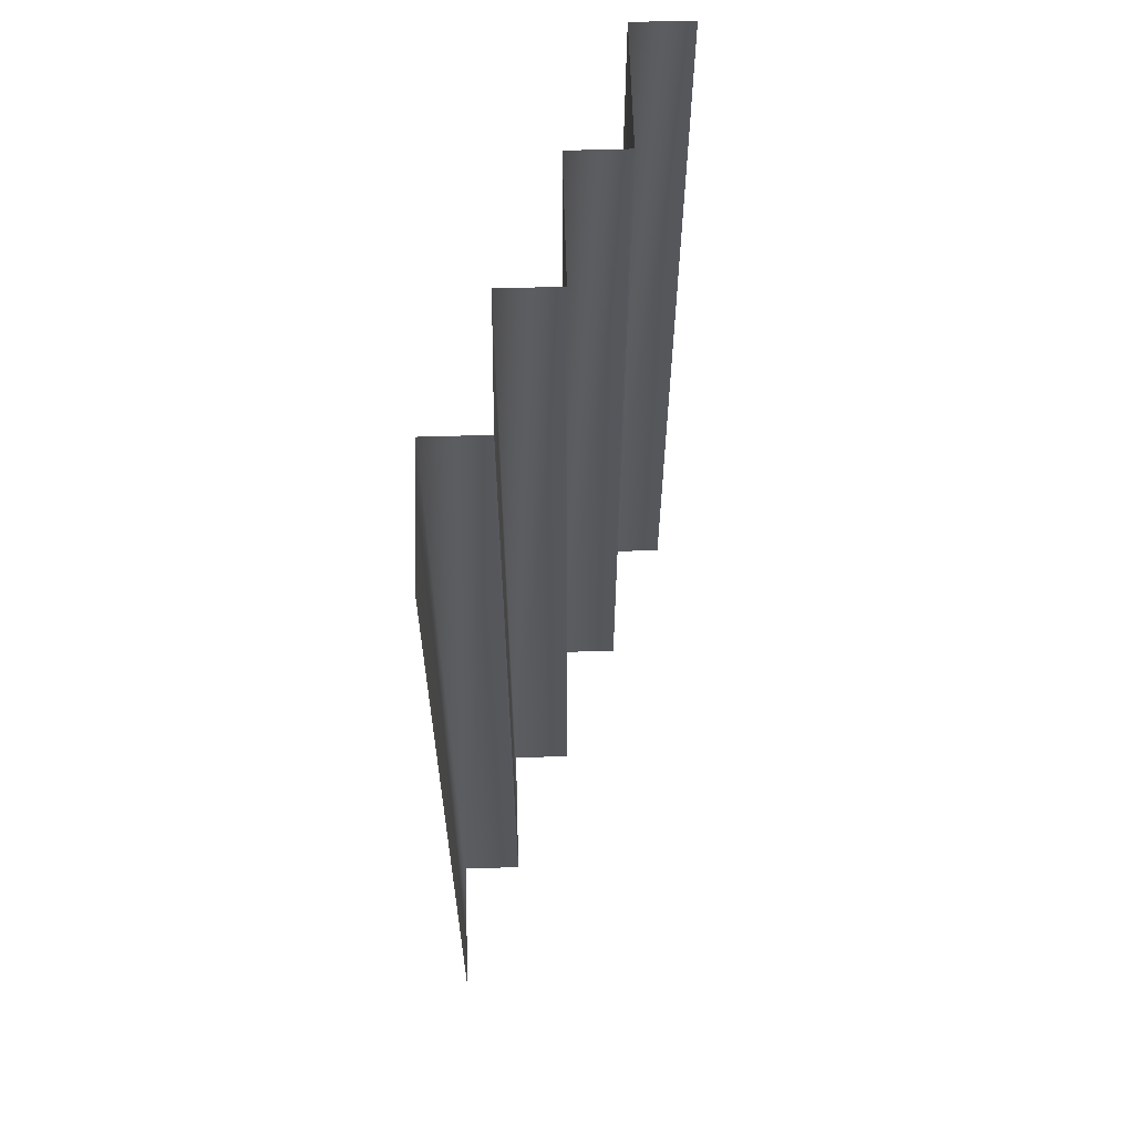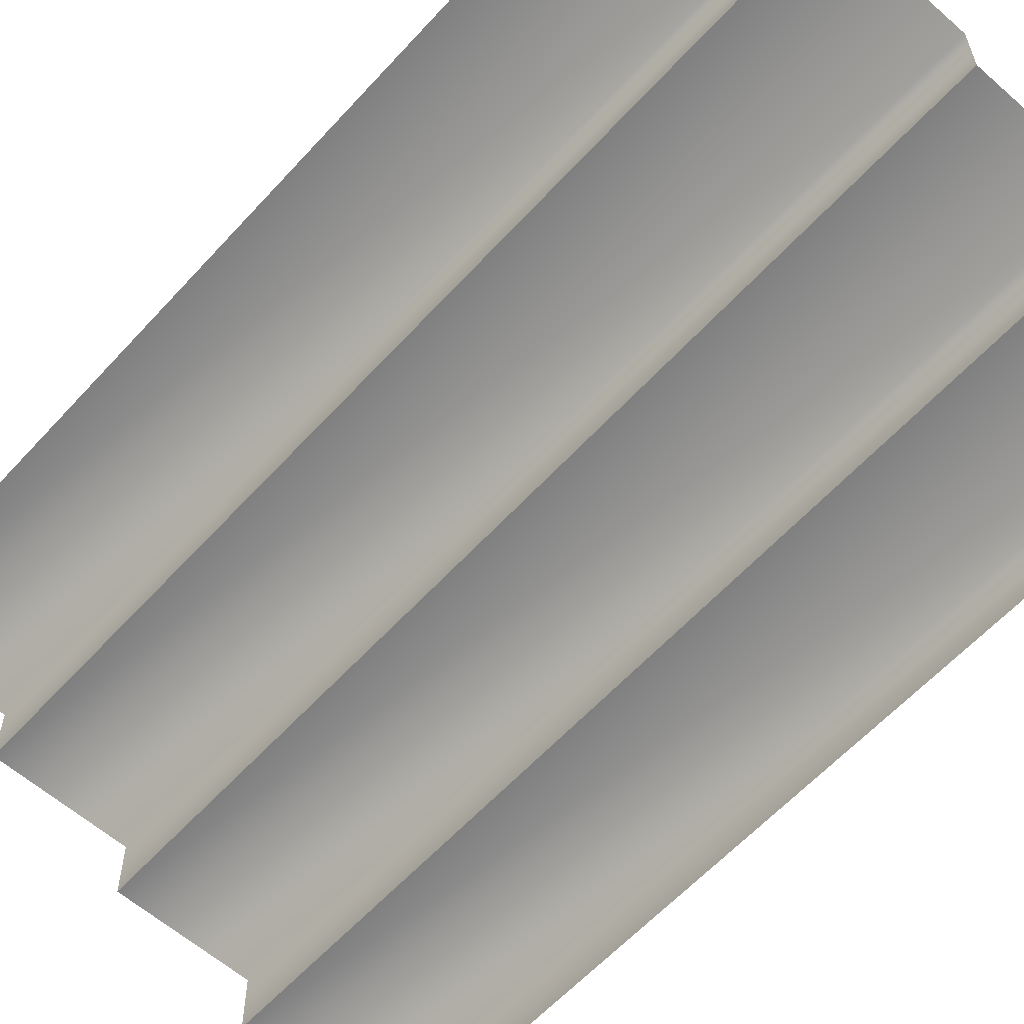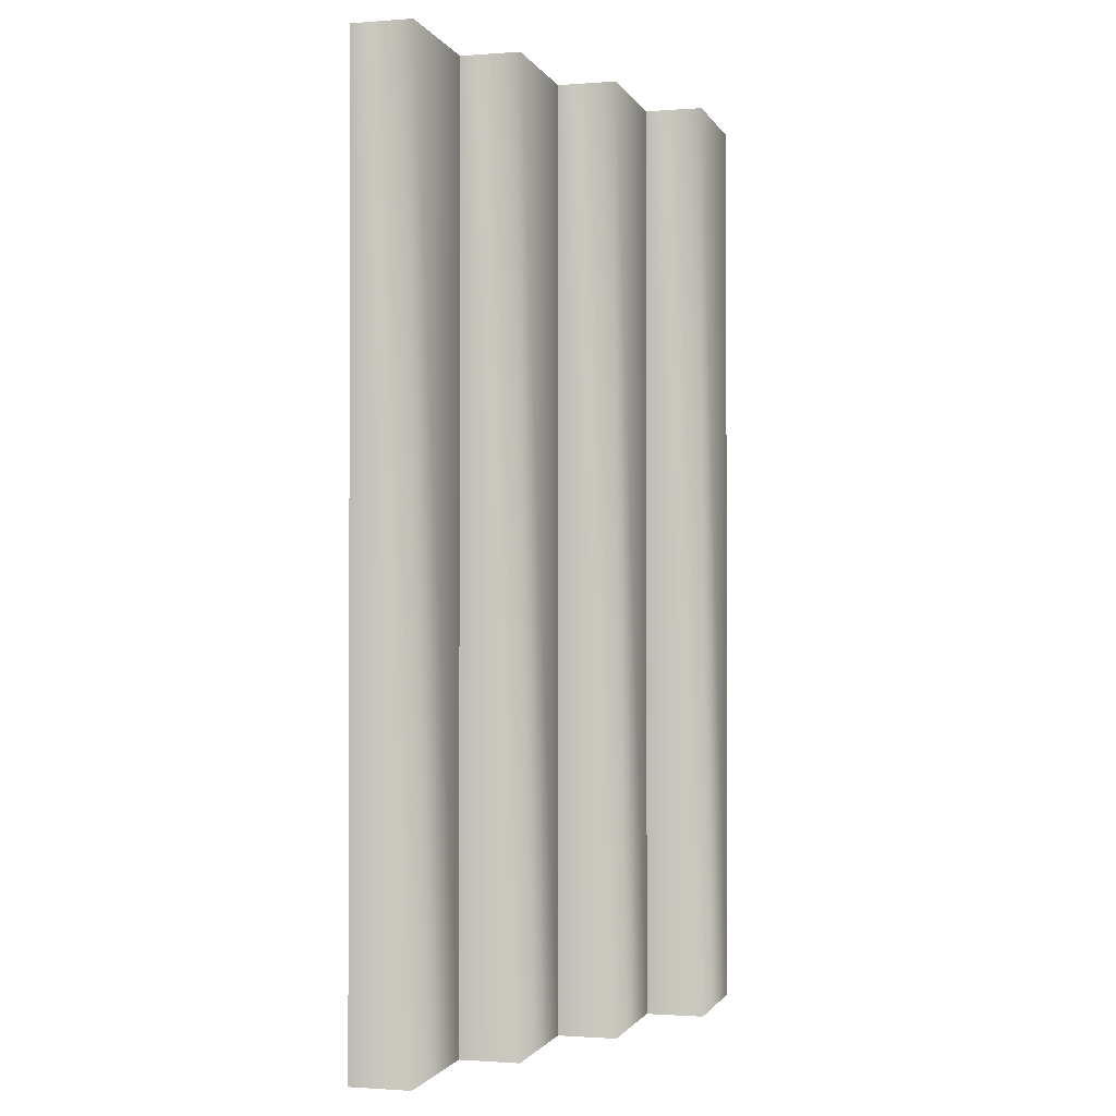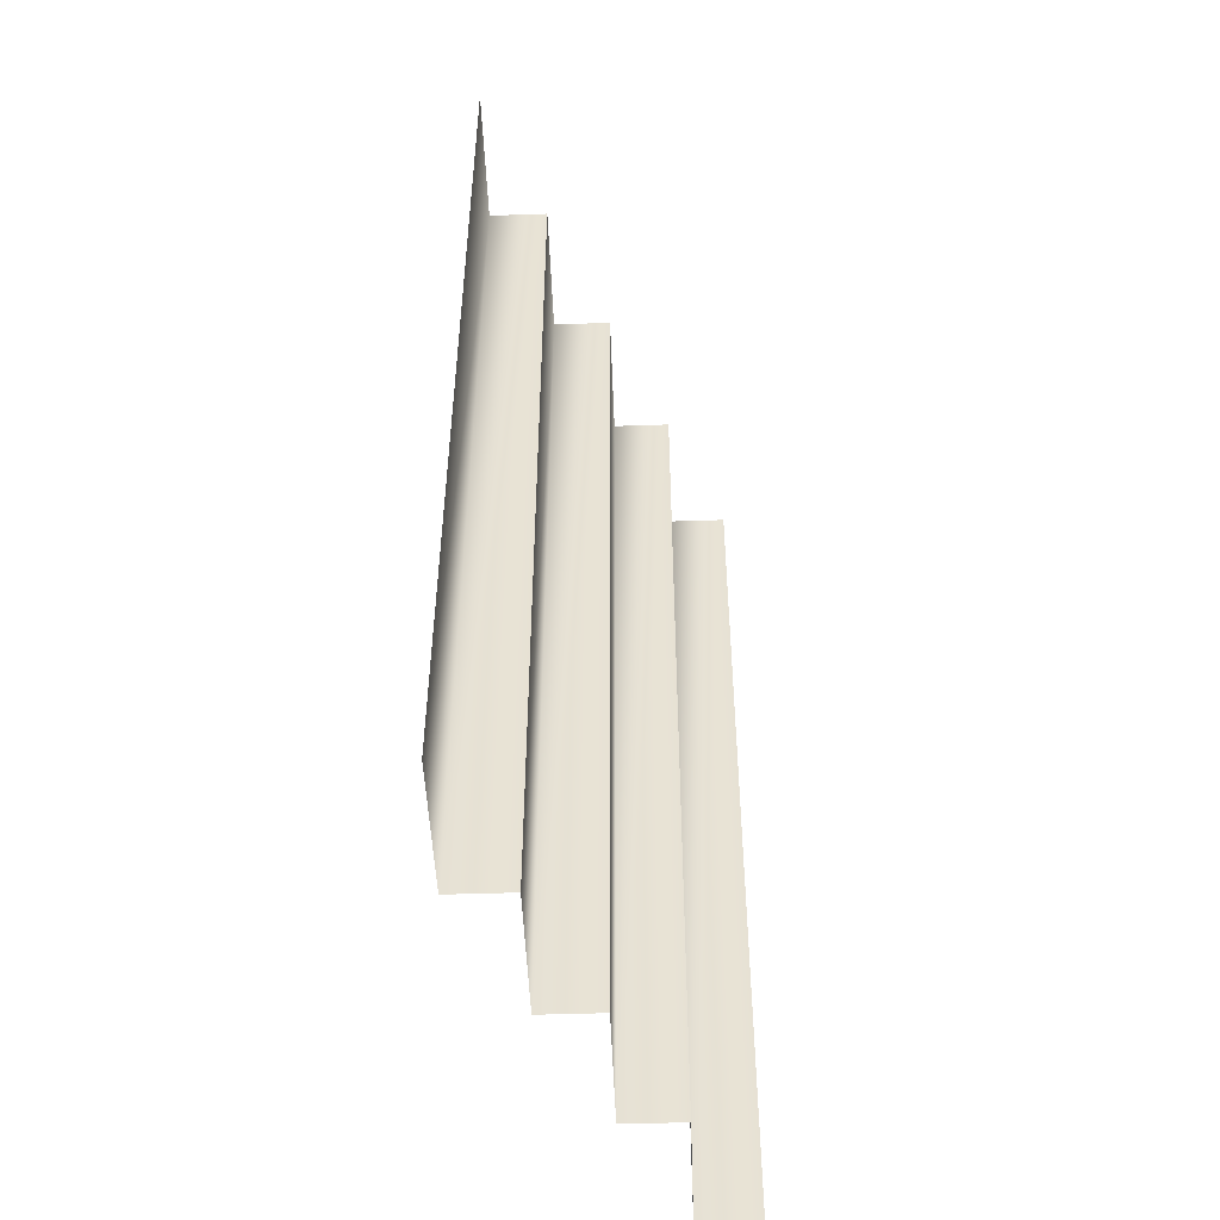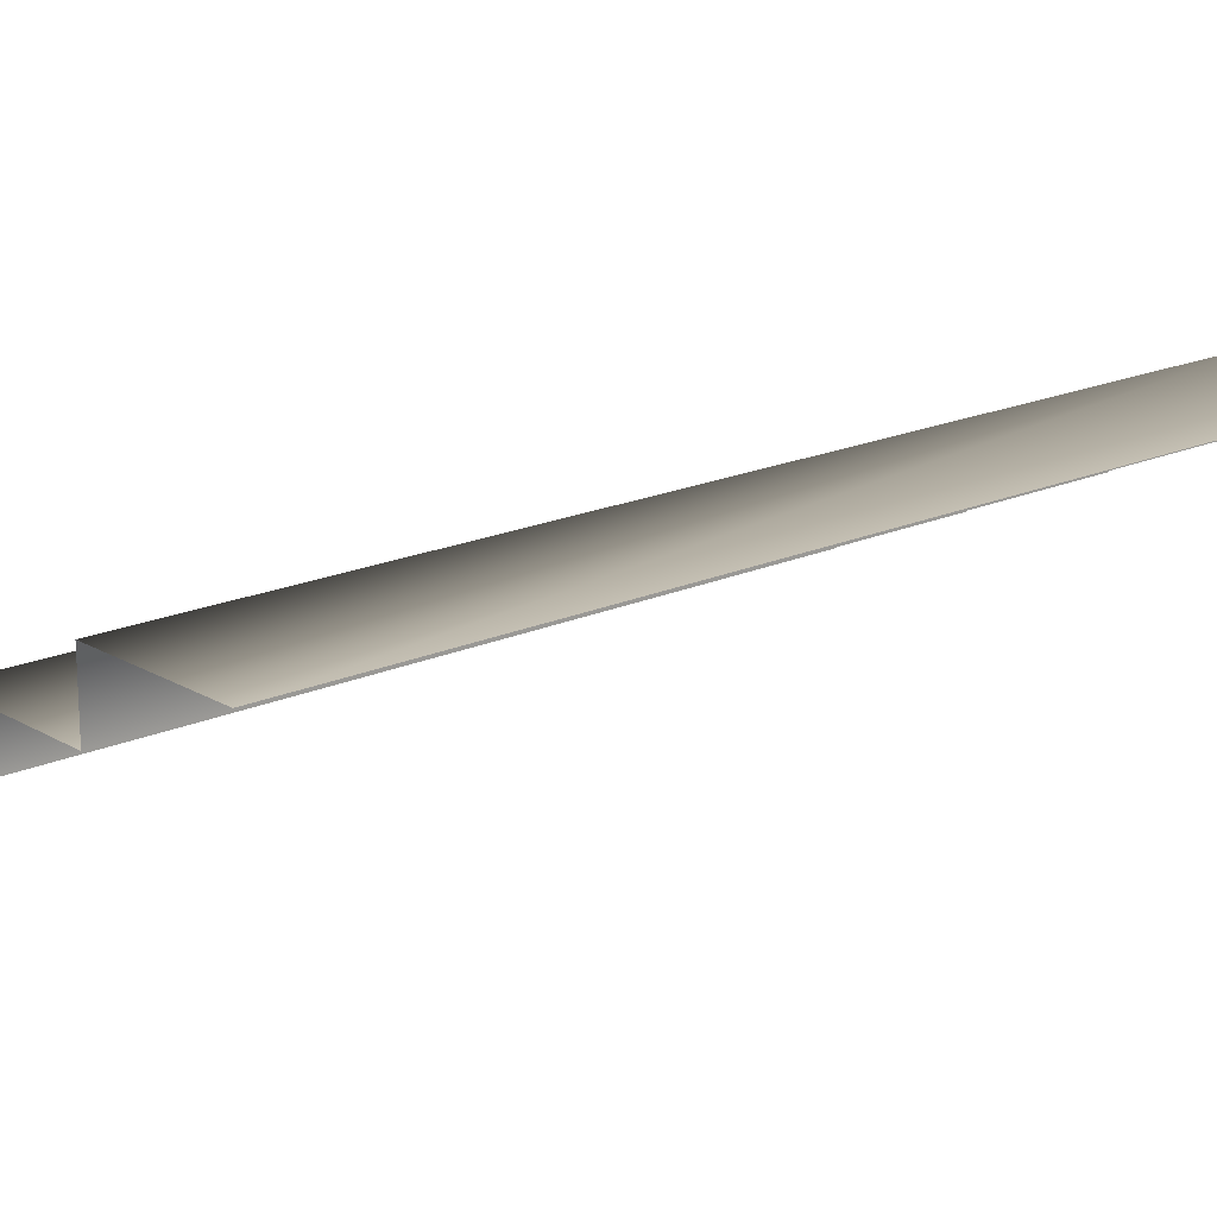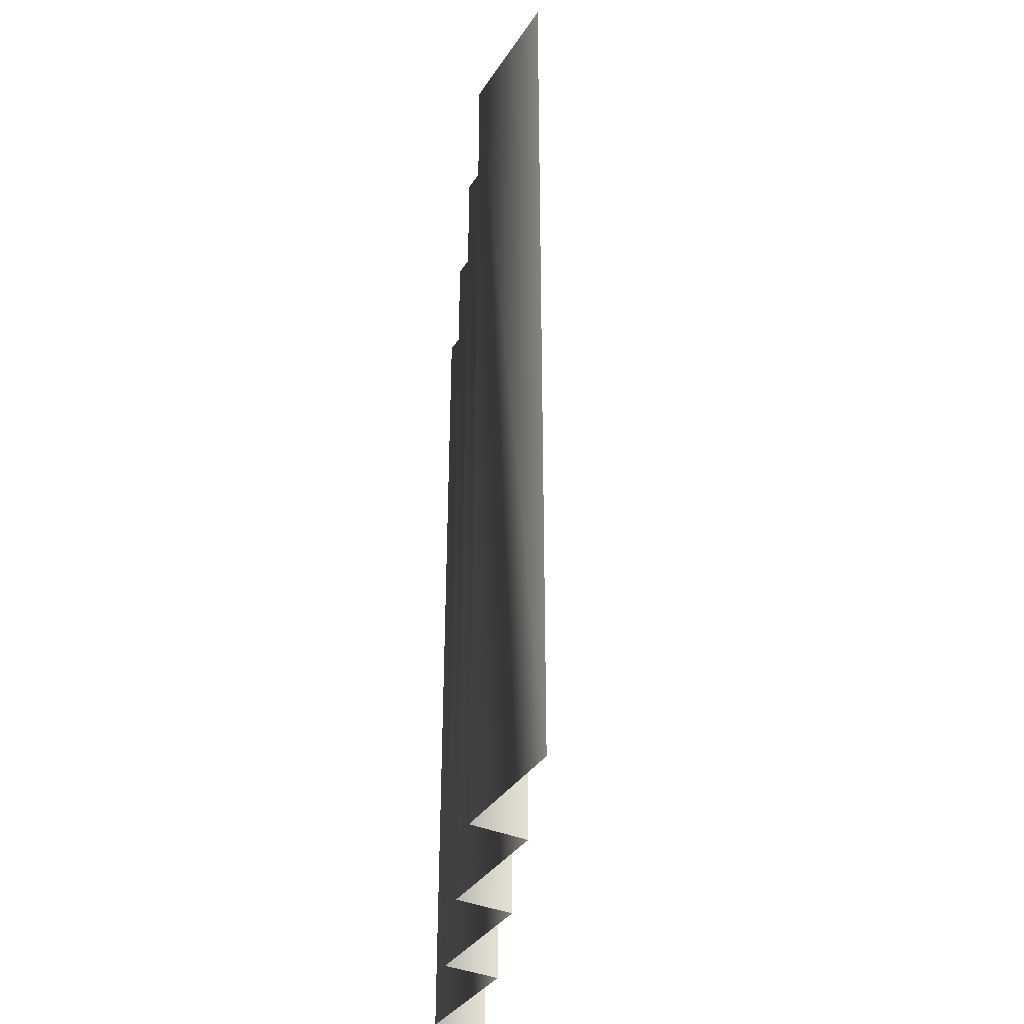
<metadata>
{"format":"obj","ext":"obj","renderer":"f3d","projection":"perspective","resolution":1024,"background":"white","views":[{"elev":62.1,"azim":-91.7,"up":"+Z"},{"elev":-60.0,"azim":-42.0,"up":"+Y"},{"elev":-1.3,"azim":105.2,"up":"+Z"},{"elev":-49.8,"azim":-87.9,"up":"+Z"},{"elev":18.1,"azim":-131.3,"up":"+Y"},{"elev":-37.0,"azim":-119.3,"up":"+Z"}]}
</metadata>
<code>
g LT_Step_12
v 385.7 -412.1 2300
v 385.7 -412.1 2651
v 385.7 -434.1 2651
v 385.7 -434.1 2300
v 535.7 -478.1 2300
v 535.7 -478.1 2651
v 535.7 -500.1 2651
v 485.7 -456.1 2300
v 485.7 -456.1 2651
v 485.7 -478.1 2651
v 435.7 -434.1 2300
v 435.7 -434.1 2651
v 435.7 -456.1 2651
v 435.7 -456.1 2300
v 535.7 -500.1 2300
v 485.7 -478.1 2300
f 3 1 2
f 1 3 4
f 7 5 6
f 5 7 15
f 10 8 9
f 8 10 16
f 13 11 12
f 11 13 14
v 435.7 -434.1 2651
v 435.7 -434.1 2300
v 385.7 -434.1 2300
v 335.7 -412.1 2300
v 335.7 -412.1 2651
v 385.7 -412.1 2651
v 435.7 -456.1 2300
v 435.7 -456.1 2651
v 485.7 -456.1 2651
v 485.7 -456.1 2300
v 385.7 -412.1 2300
v 385.7 -434.1 2651
v 485.7 -478.1 2300
v 485.7 -478.1 2651
v 535.7 -478.1 2651
v 535.7 -478.1 2300
f 19 17 18
f 17 19 28
f 22 20 21
f 20 22 27
f 25 23 24
f 23 25 26
f 31 29 30
f 29 31 32

</code>
